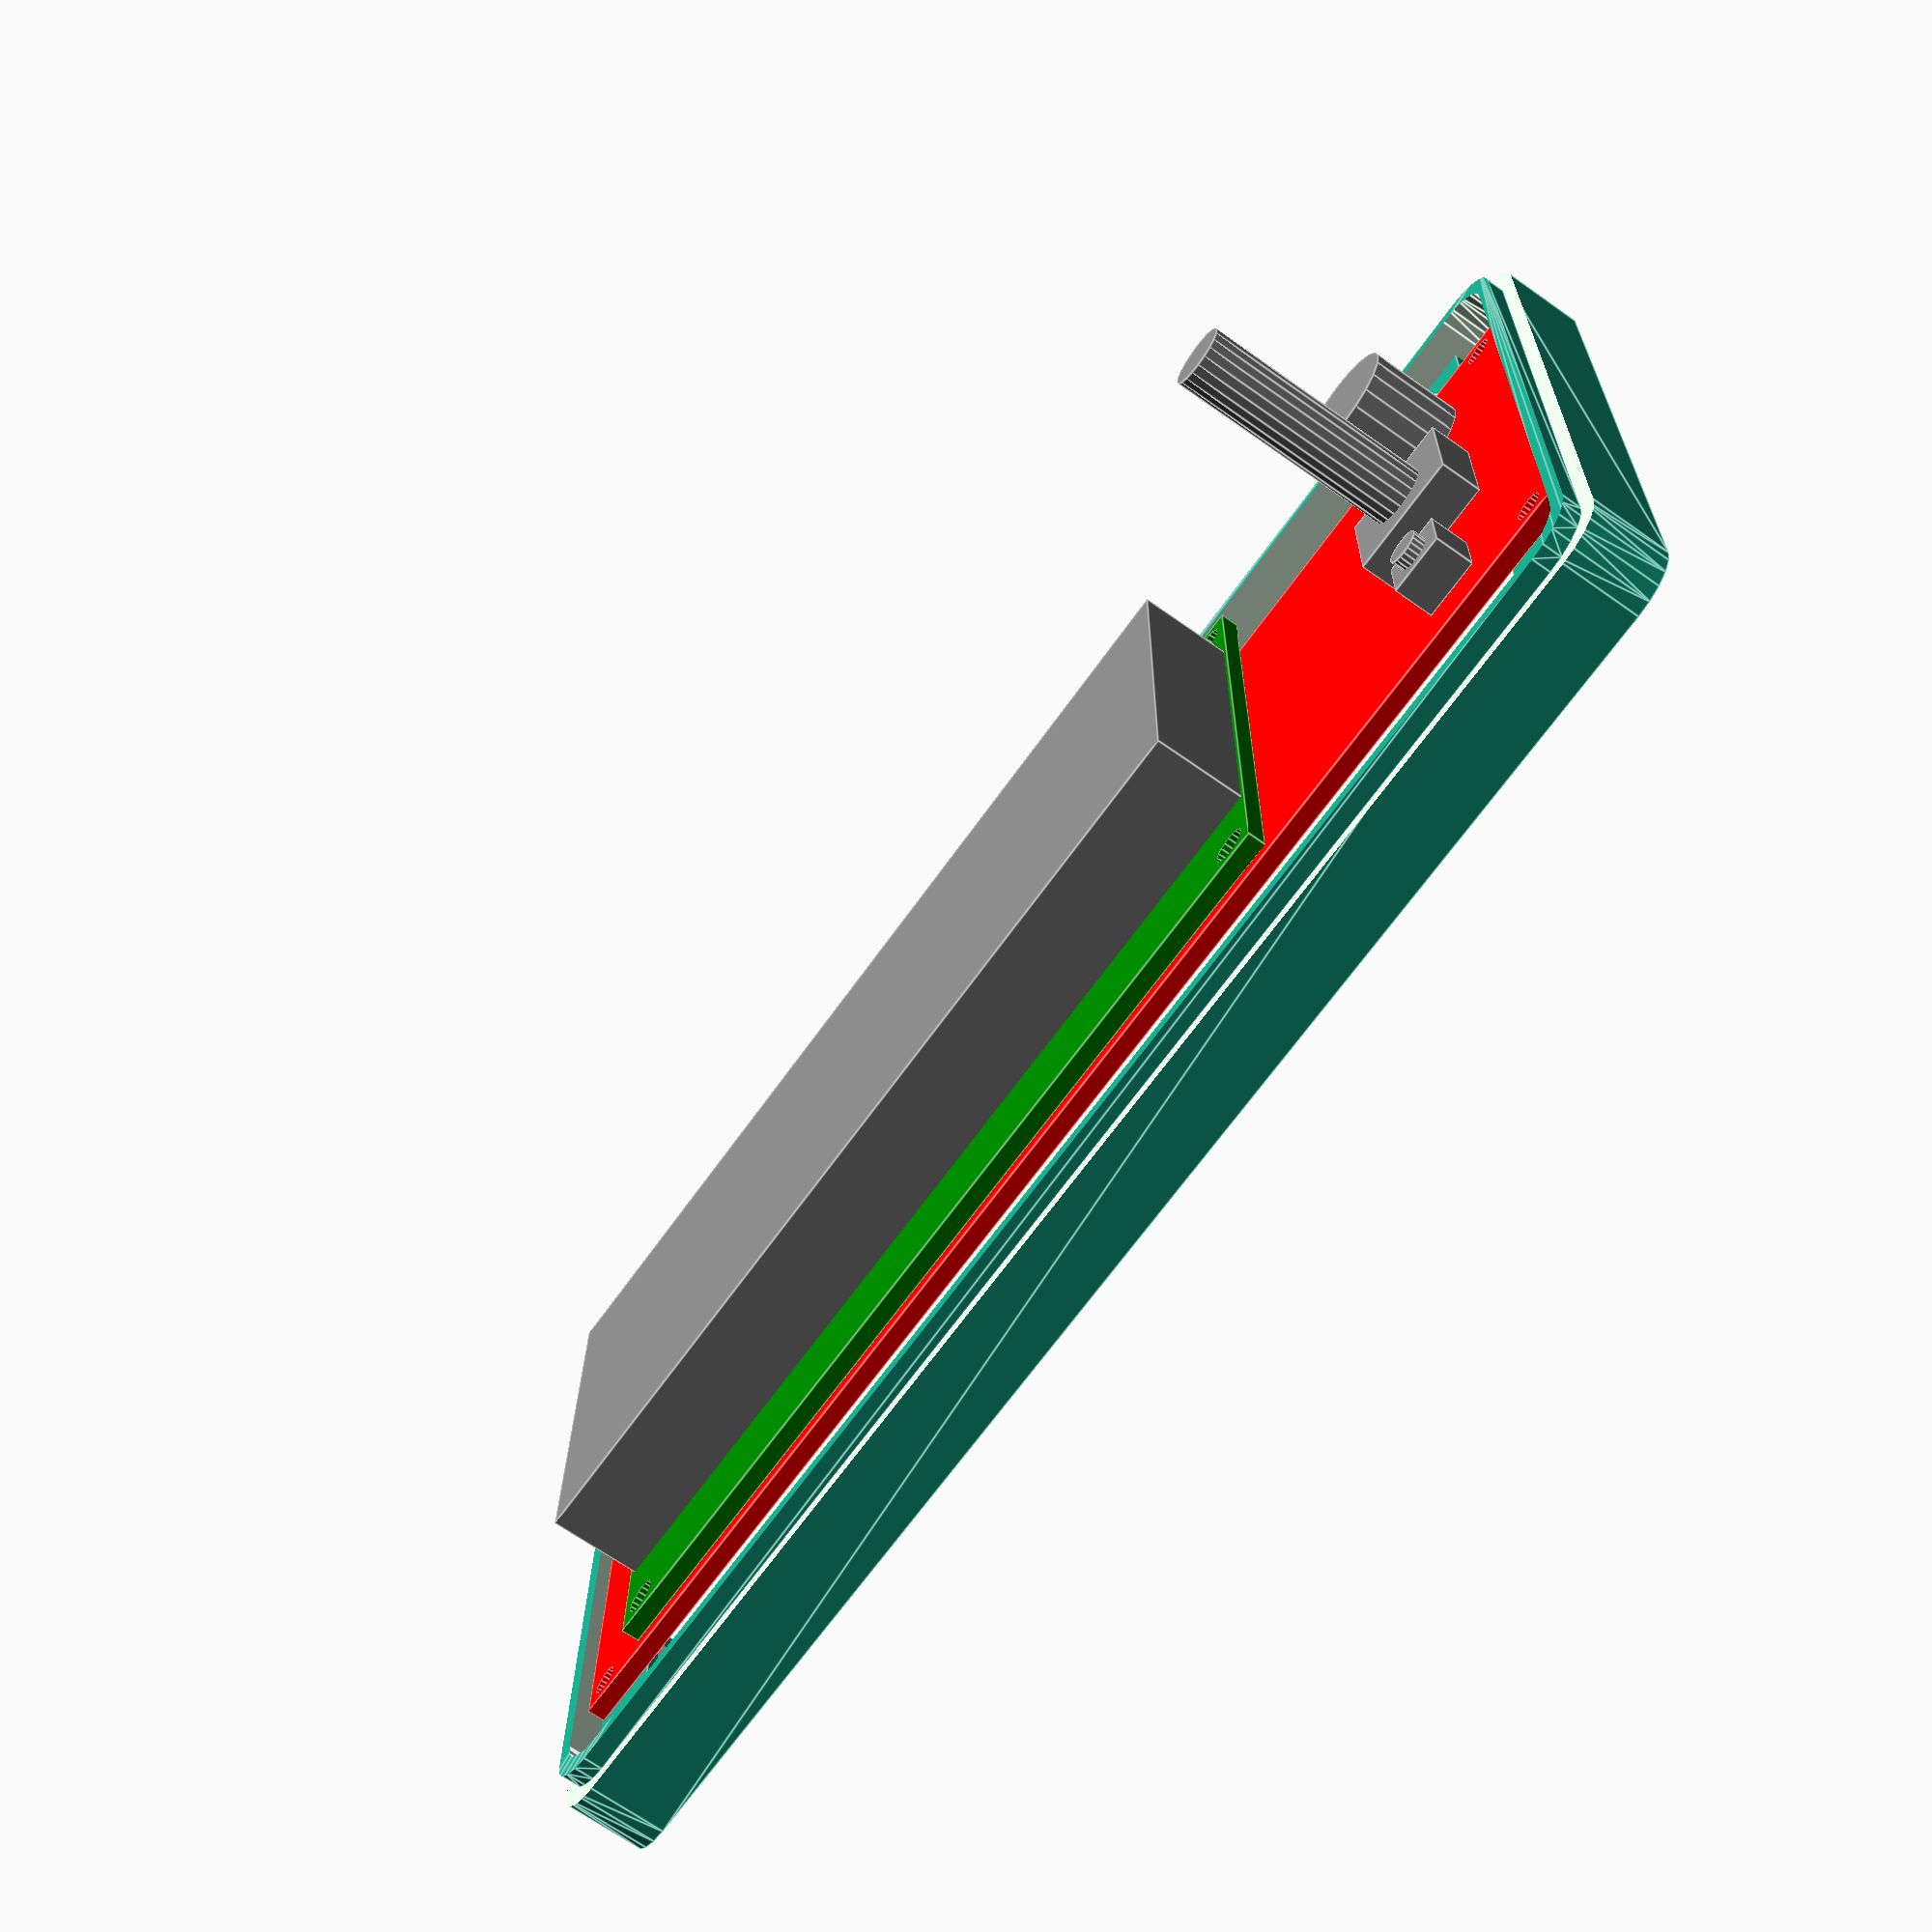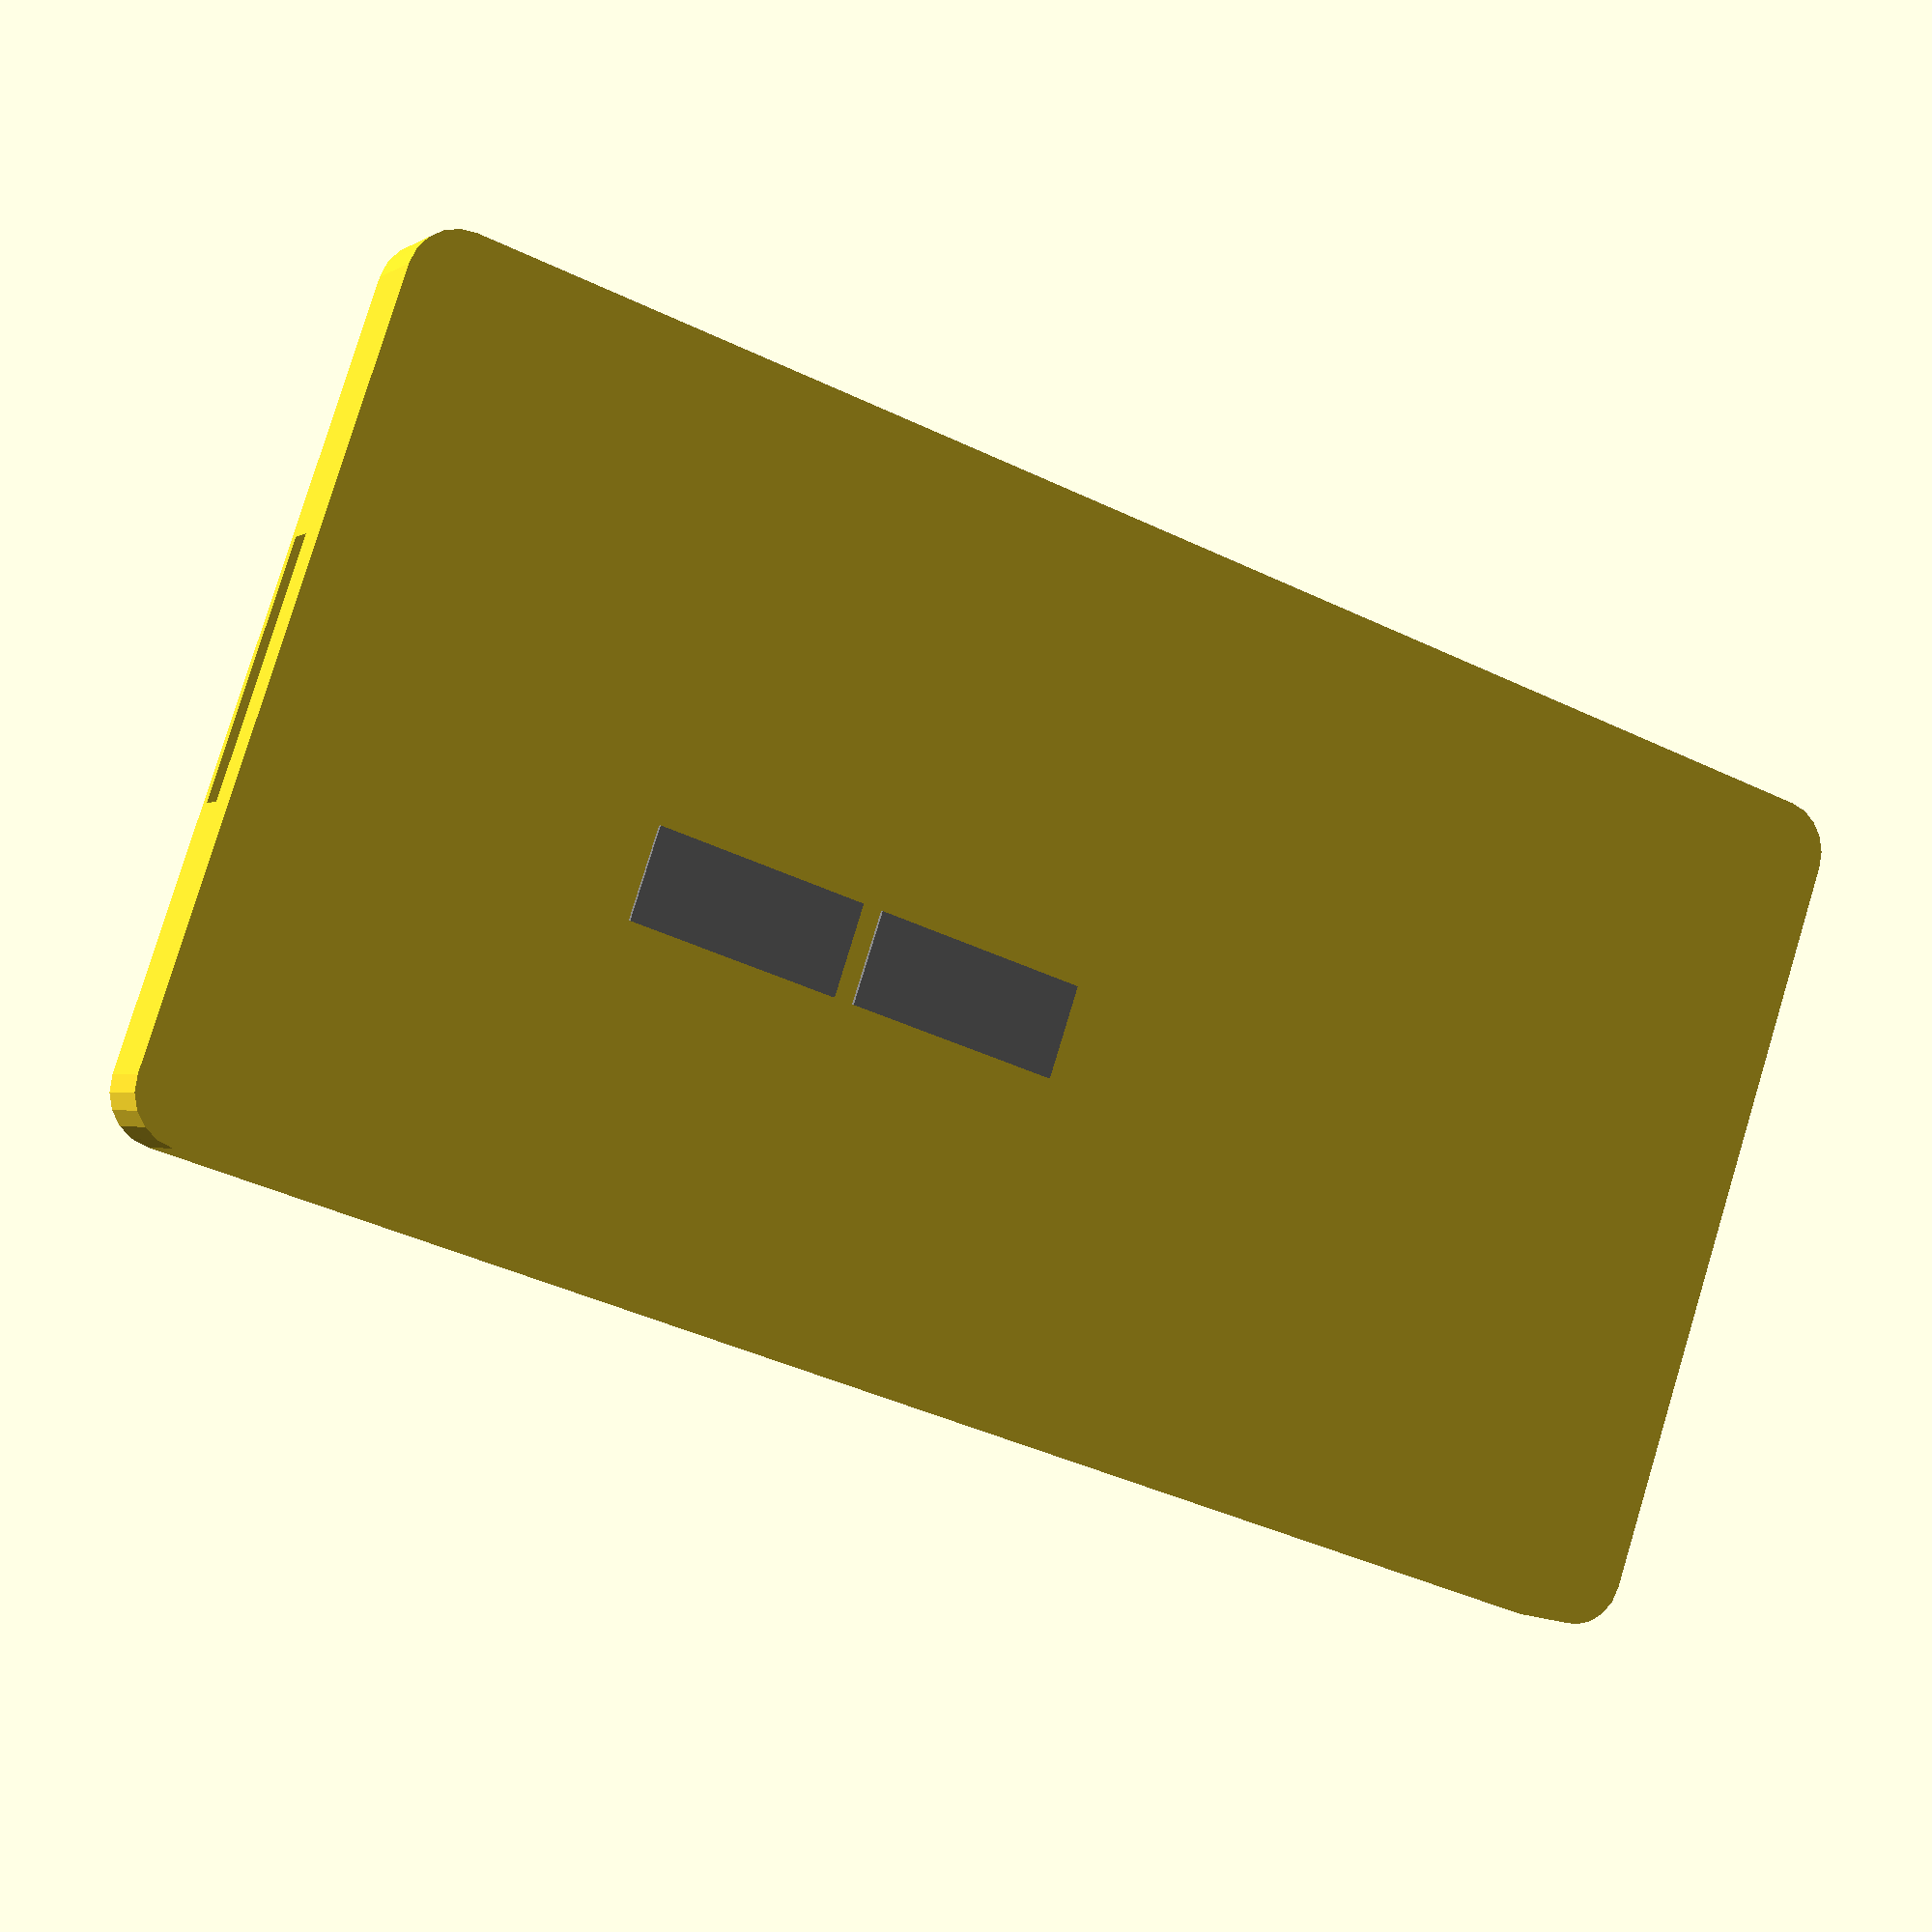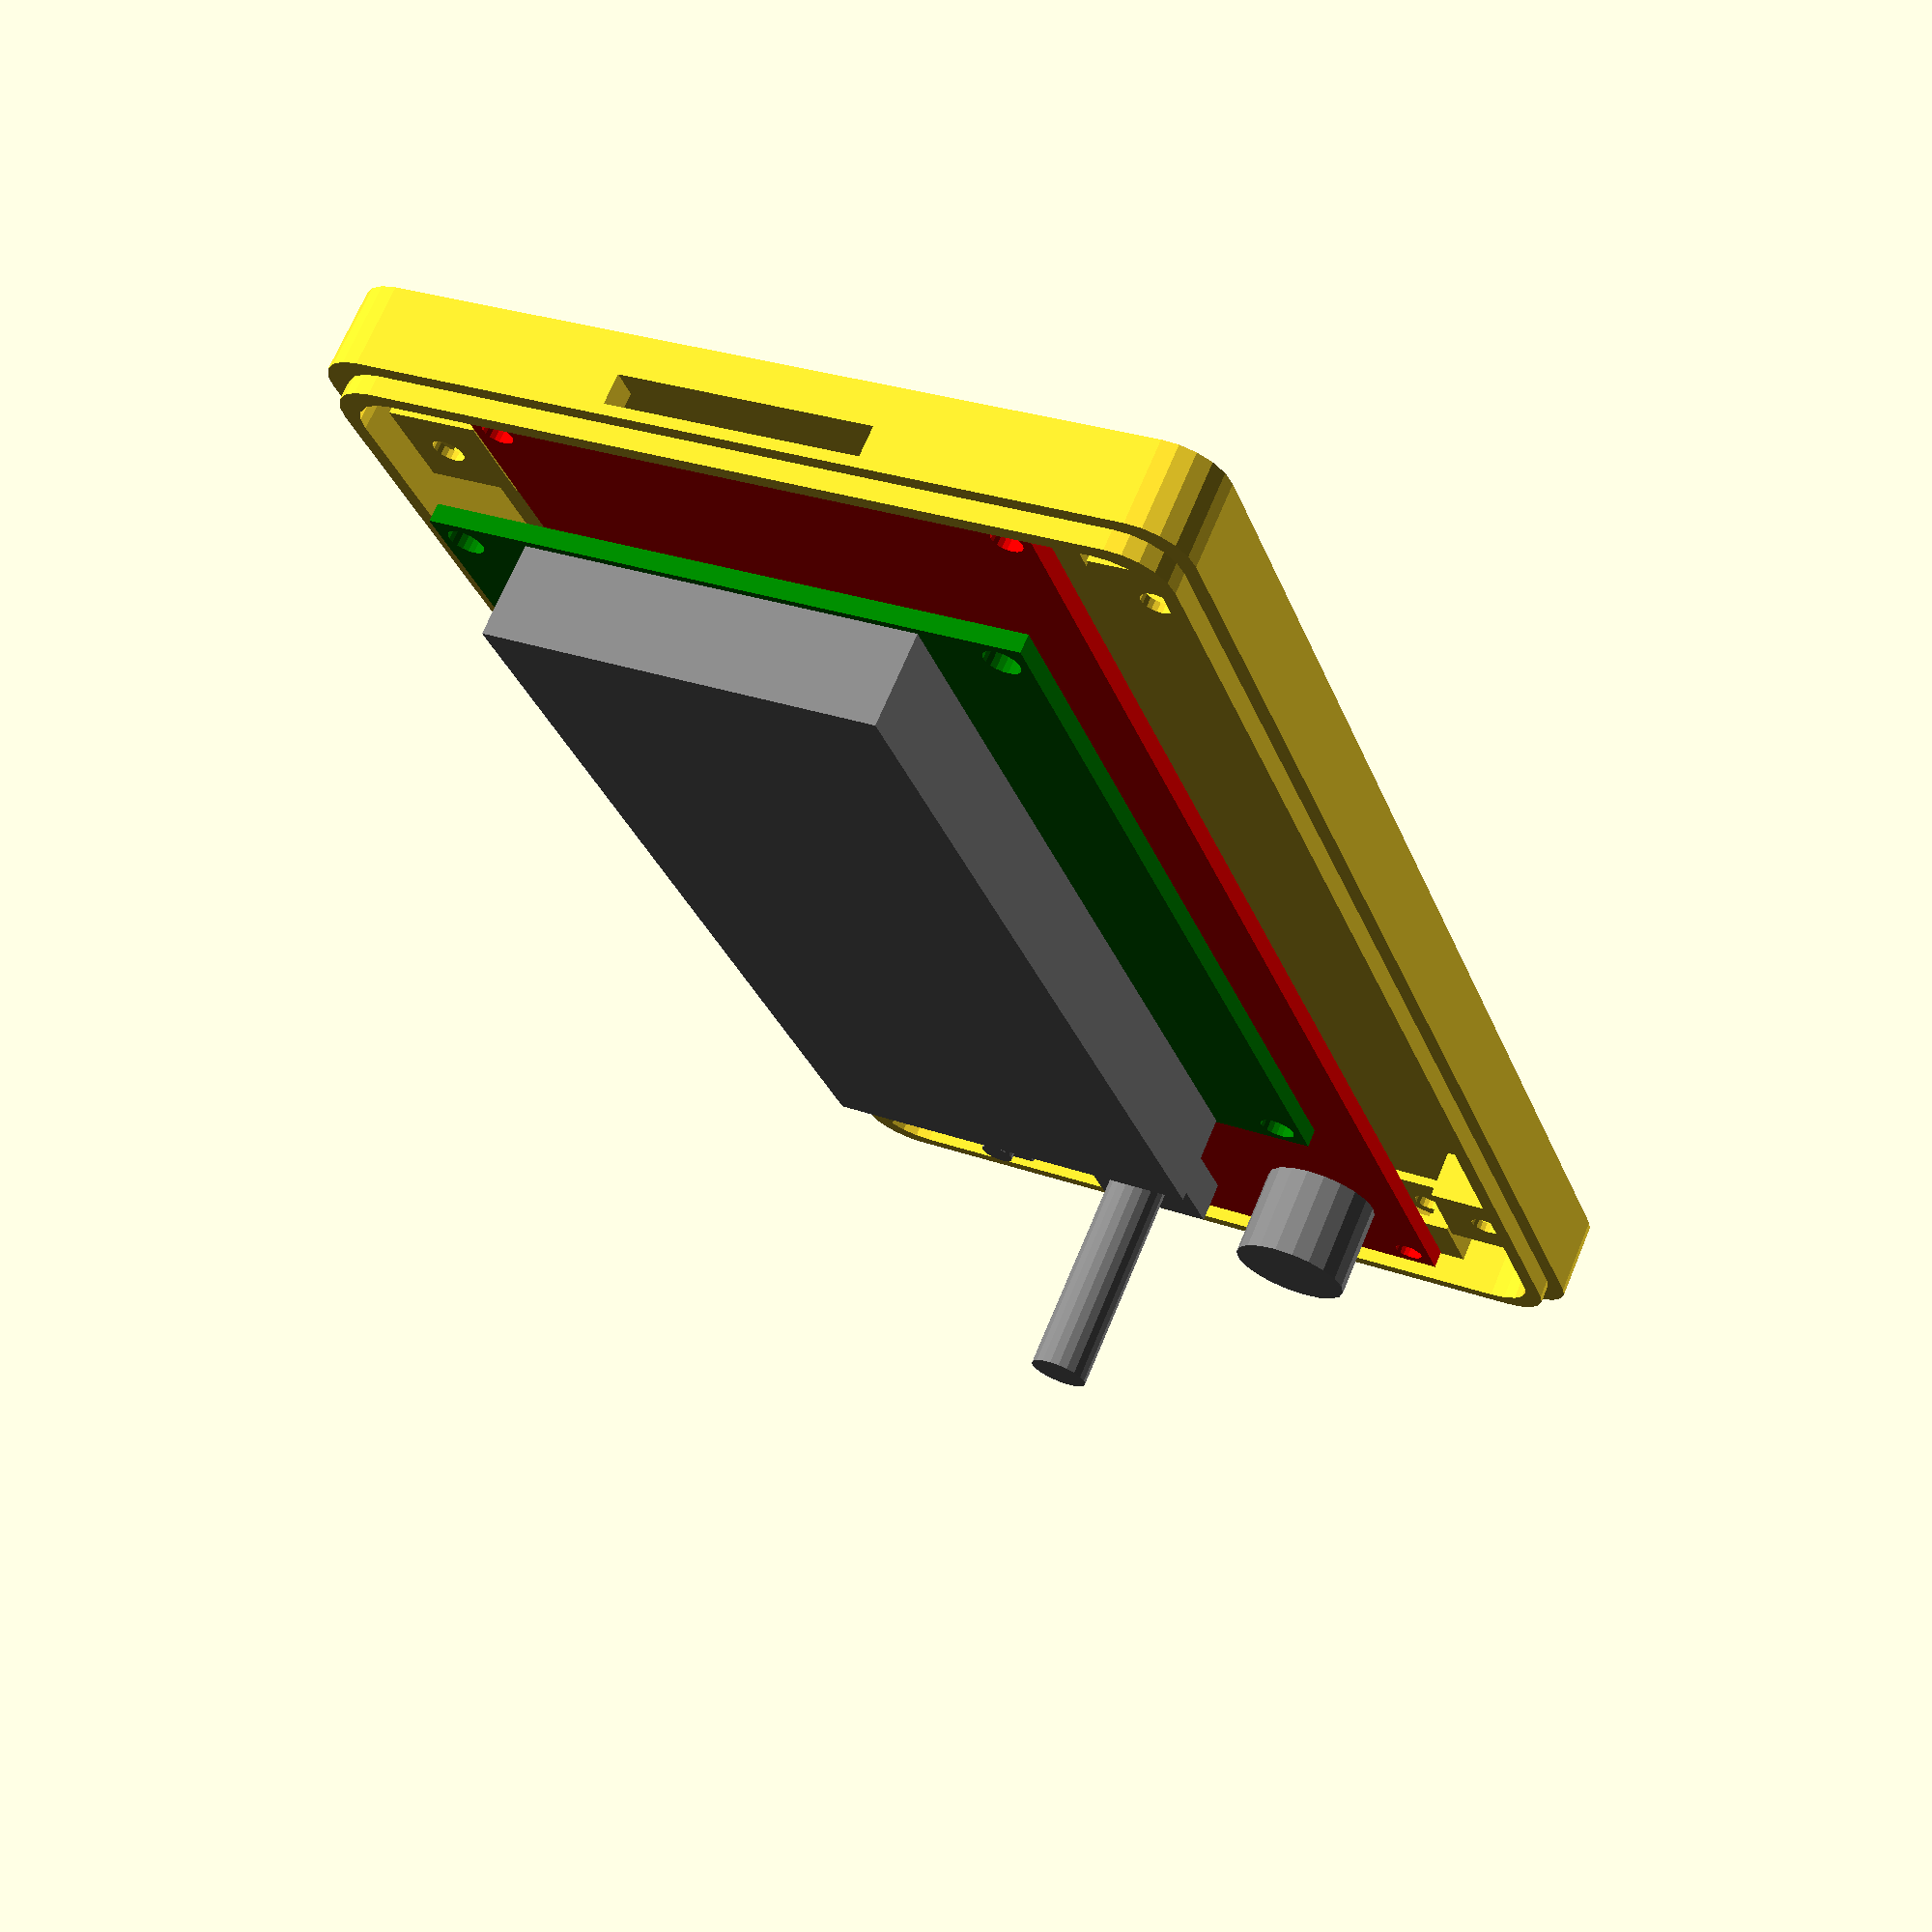
<openscad>
// LCD case parameters
// Author: Gerhard Gappmeier <gappy1502@gmx.net>

// screws: M3
screw_diam=3;
nut_diam=5.5;
nut_height=3;
delta=0.1; // make it a little bigger
// case size
WIDTH=157; // x-dir
HEIGHT=85; // y-dir
DEPTH=22;  // z-dir
BOTTOM_WALL_THICKNESS=2;
TOP_WALL_THICKNESS=2;
BOTTOM_HEIGHT=10;
PCB_MOUNT_HEIGHT=5; // + BOTTOM_WALL_THICKNESS
TOP_HEIGHT=DEPTH-BOTTOM_HEIGHT;
ETA=0.05;
$fn=20;
// radius for rounded corners
ROUNDED_RADIUS=5;
// MAIN PCB
PCB_WIDTH=150;
PCB_HEIGHT=55.3;
PCB_OFFSET_Y=0;
PCB_THICKNESS=1.8;
PCB_HOLE_RAD=1.5;
PCB_HOLE_OFFSET=2.5;
// LCD PCB
LCD_PCB_WIDTH=98.4;
LCD_PCB_HEIGHT=60;
LCD_PCB_HOLE_RAD=1.8;
LCD_PCB_HOLE_OFFSET=2.7;
LCD_PCB_OFFSET_X=13.4;
LCD_PCB_OFFSET_Y=3;

// LCD cutout size and offset
LCD_WIDTH=97.2;
LCD_HEIGHT=39.9;
LCD_THICKNESS=10;
LCD_OFFSET_X=0.8;
LCD_OFFSET_Y=10.2;

// set to 1 for explode view, 0 otherwise
explode=0;
show_top=0;
show_bottom=1;
// set to 1 to display LCD and PCB, 0 otherwise
show_lcd=1;

// note: The case and the main PCB are centered.
// the LCD PCB and LCD are relative to the main PCB

module rounded_cube(x, y, z) {
    hull() {
        translate([-x/2+ROUNDED_RADIUS, -y/2+ROUNDED_RADIUS, 0]) cylinder(z, r=ROUNDED_RADIUS, center=true);
        translate([x/2-ROUNDED_RADIUS, -y/2+ROUNDED_RADIUS, 0]) cylinder(z, r=ROUNDED_RADIUS, center=true);
        translate([-x/2+ROUNDED_RADIUS, y/2-ROUNDED_RADIUS, 0]) cylinder(z, r=ROUNDED_RADIUS, center=true);
        translate([x/2-ROUNDED_RADIUS, y/2-ROUNDED_RADIUS, 0]) cylinder(z, r=ROUNDED_RADIUS, center=true);
    }
}

module nut_trap(w = 5.5, h = 3) {
    cylinder(r = w / 2 / cos(180 / 6) + delta, h=h+2*delta, $fn=6, center=true);
}

module nut_trap_cube(W=10, H=6) {
    difference() {
        cube([W,W,H], center=true);
        union() {
            translate([0,-W/2,0]) cube([nut_diam+2*delta,W,nut_height+2*delta], center=true);
            rotate([0,0,30]) nut_trap(nut_diam, nut_height);
        }
        cylinder(6,d=screw_diam+delta, center=true);
    }
}

border_height=2;
module bottom_border() {
    difference() {
        rounded_cube(WIDTH+ETA, HEIGHT+ETA, border_height);
        rounded_cube(WIDTH-3, HEIGHT-3, border_height+2*ETA);
    }
}

module bottom() {

    translate([0,0,BOTTOM_HEIGHT/2]) union() {
        difference() {
            rounded_cube(WIDTH, HEIGHT, BOTTOM_HEIGHT);
            translate([0,0,BOTTOM_WALL_THICKNESS]) rounded_cube(WIDTH-6, HEIGHT-6, BOTTOM_HEIGHT);
            translate([0,0,BOTTOM_HEIGHT/2-1+ETA]) bottom_border();
            // sd card cutout
            translate([-WIDTH/2,0,BOTTOM_WALL_THICKNESS-3/2]) cube([20,25,3], center=true);
        }
        // PCB mounting nut traps
        xoff=PCB_WIDTH/2-PCB_HOLE_OFFSET;
        yoff=PCB_HEIGHT/2-PCB_HOLE_OFFSET;
        translate([0,PCB_OFFSET_Y,BOTTOM_WALL_THICKNESS-PCB_MOUNT_HEIGHT/2]) {
            translate([-xoff,-yoff,0]) rotate([0,0,90]) nut_trap_cube(10, PCB_MOUNT_HEIGHT);
            translate([ xoff,-yoff,0]) rotate([0,0,-90]) nut_trap_cube(10, PCB_MOUNT_HEIGHT);
            translate([-xoff, yoff,0]) rotate([0,0,90]) nut_trap_cube(10, PCB_MOUNT_HEIGHT);
            translate([ xoff, yoff,0]) rotate([0,0,-90]) nut_trap_cube(10, PCB_MOUNT_HEIGHT);
        }
        // TOP mounting nut traps
        xoff2=WIDTH/2-15;
        yoff2=HEIGHT/2-7;
        translate([0,PCB_OFFSET_Y,BOTTOM_WALL_THICKNESS-PCB_MOUNT_HEIGHT/2]) {
            translate([-xoff2,-yoff2,0]) rotate([0,0,180]) nut_trap_cube(10, PCB_MOUNT_HEIGHT);
            translate([ xoff2,-yoff2,0]) rotate([0,0,180]) nut_trap_cube(10, PCB_MOUNT_HEIGHT);
            translate([-xoff2, yoff2,0]) rotate([0,0,0]) nut_trap_cube(10, PCB_MOUNT_HEIGHT);
            translate([ xoff2, yoff2,0]) rotate([0,0,0]) nut_trap_cube(10, PCB_MOUNT_HEIGHT);
        }
    }
}

module top() {
    translate([0,0,BOTTOM_HEIGHT+TOP_HEIGHT/2]) union() {
        difference() {
            rounded_cube(WIDTH, HEIGHT, TOP_HEIGHT);
            translate([0,0,-TOP_WALL_THICKNESS]) cube([WIDTH-6,HEIGHT-6,TOP_HEIGHT], center=true);
        }
    }
}

function main_pcb_z_offset() = BOTTOM_WALL_THICKNESS+PCB_MOUNT_HEIGHT+PCB_THICKNESS/2+ETA;

module main_pcb() {
    xoff=PCB_WIDTH/2-PCB_HOLE_OFFSET;
    yoff=PCB_HEIGHT/2-PCB_HOLE_OFFSET;
    zoff=main_pcb_z_offset();
    color("red") translate([0,0,zoff]) difference() {
        cube([PCB_WIDTH, PCB_HEIGHT, PCB_THICKNESS], center=true);
        translate([-xoff, -yoff, 0]) cylinder(PCB_THICKNESS+ETA, r=PCB_HOLE_RAD, center=true);
        translate([xoff, -yoff, 0]) cylinder(PCB_THICKNESS+ETA, r=PCB_HOLE_RAD, center=true);
        translate([-xoff, yoff, 0]) cylinder(PCB_THICKNESS+ETA, r=PCB_HOLE_RAD, center=true);
        translate([xoff, yoff, 0]) cylinder(PCB_THICKNESS+ETA, r=PCB_HOLE_RAD, center=true);
    }
    // beeper
    color("gray") translate([PCB_WIDTH/2-13,PCB_HEIGHT/2-10,zoff+(PCB_THICKNESS+9.3)/2]) cylinder(9.3,r=6,center=true);
    // poti
    color("gray") translate([PCB_WIDTH/2-13,PCB_HEIGHT/2-30,zoff+(PCB_THICKNESS+4.2)/2]) {
        cube([12,12,4.2],center=true);
        cylinder(25,d=6.1,center=false);
    }
    // reset button
    color("gray") translate([PCB_WIDTH/2-13,PCB_HEIGHT/2-47,zoff+(PCB_THICKNESS+4)/2]) {
        cube([6,6,4],center=true);
        translate([0,0,2.5]) cylinder(1.5,d=3.5,center=true);
    }
    // connector
    color("gray") translate([-PCB_WIDTH/2+45,PCB_HEIGHT/2-22,(BOTTOM_HEIGHT-PCB_THICKNESS)/2]) {
        cube([21,9,9],center=true);
    }
    color("gray") translate([-PCB_WIDTH/2+68,PCB_HEIGHT/2-22,(BOTTOM_HEIGHT-PCB_THICKNESS)/2]) {
        cube([21,9,9],center=true);
    }

}

function lcd_pcb_z_offset() = main_pcb_z_offset() + PCB_THICKNESS + 2.5 + ETA;

module lcd_pcb() {
    xoff=(LCD_PCB_WIDTH-PCB_WIDTH)/2+LCD_PCB_OFFSET_X;
    yoff=(PCB_HEIGHT-LCD_PCB_HEIGHT)/2-LCD_PCB_OFFSET_Y;
    zoff=lcd_pcb_z_offset();
    hole_xoff=LCD_PCB_WIDTH/2-LCD_PCB_HOLE_OFFSET;
    hole_yoff=LCD_PCB_HEIGHT/2-LCD_PCB_HOLE_OFFSET;

    color("green") translate([xoff,yoff,zoff]) difference() {
        cube([LCD_PCB_WIDTH, LCD_PCB_HEIGHT, PCB_THICKNESS], center=true);
        translate([-hole_xoff, -hole_yoff, 0]) cylinder(PCB_THICKNESS+ETA, r=LCD_PCB_HOLE_RAD, center=true);
        translate([ hole_xoff, -hole_yoff, 0]) cylinder(PCB_THICKNESS+ETA, r=LCD_PCB_HOLE_RAD, center=true);
        translate([-hole_xoff,  hole_yoff, 0]) cylinder(PCB_THICKNESS+ETA, r=LCD_PCB_HOLE_RAD, center=true);
        translate([ hole_xoff,  hole_yoff, 0]) cylinder(PCB_THICKNESS+ETA, r=LCD_PCB_HOLE_RAD, center=true);
    }
}

// the LCD module
function lcd_z_offset() = lcd_pcb_z_offset() + LCD_THICKNESS/2 + ETA;
module lcd() {
    xoff=(LCD_WIDTH-PCB_WIDTH)/2+LCD_PCB_OFFSET_X+LCD_OFFSET_X;
    yoff=(PCB_HEIGHT-LCD_HEIGHT)/2-LCD_PCB_OFFSET_Y-LCD_OFFSET_Y;
    zoff=lcd_z_offset();
    color("gray") translate([xoff,yoff,zoff]) cube([LCD_WIDTH, LCD_HEIGHT, LCD_THICKNESS], center=true);
}

// complete LCD display including PCB
module lcd_display() {
    main_pcb();
    lcd_pcb();
    lcd();
}

// bottom part
if (show_bottom) {
    /*intersection() {*/
        translate([0,0,-explode*30]) difference() {
            bottom();
            translate([0,PCB_OFFSET_Y,0]) lcd_display();
        }
    /*    translate([-WIDTH/2,-HEIGHT/2,0]) cube([50,50,50], center=true);
    }*/
}

// top part
if (show_top) {
    translate([0,0,explode*30]) difference() {
        top();
        translate([0,PCB_OFFSET_Y,0]) lcd_display();
    }
}

// LCD display
if (show_lcd) {
    translate([0,PCB_OFFSET_Y,0]) lcd_display();
}

//translate([0,0,20]) nut_trap_cube();


</openscad>
<views>
elev=248.2 azim=181.0 roll=125.3 proj=p view=edges
elev=1.2 azim=161.3 roll=154.8 proj=p view=wireframe
elev=110.6 azim=250.8 roll=157.4 proj=p view=solid
</views>
